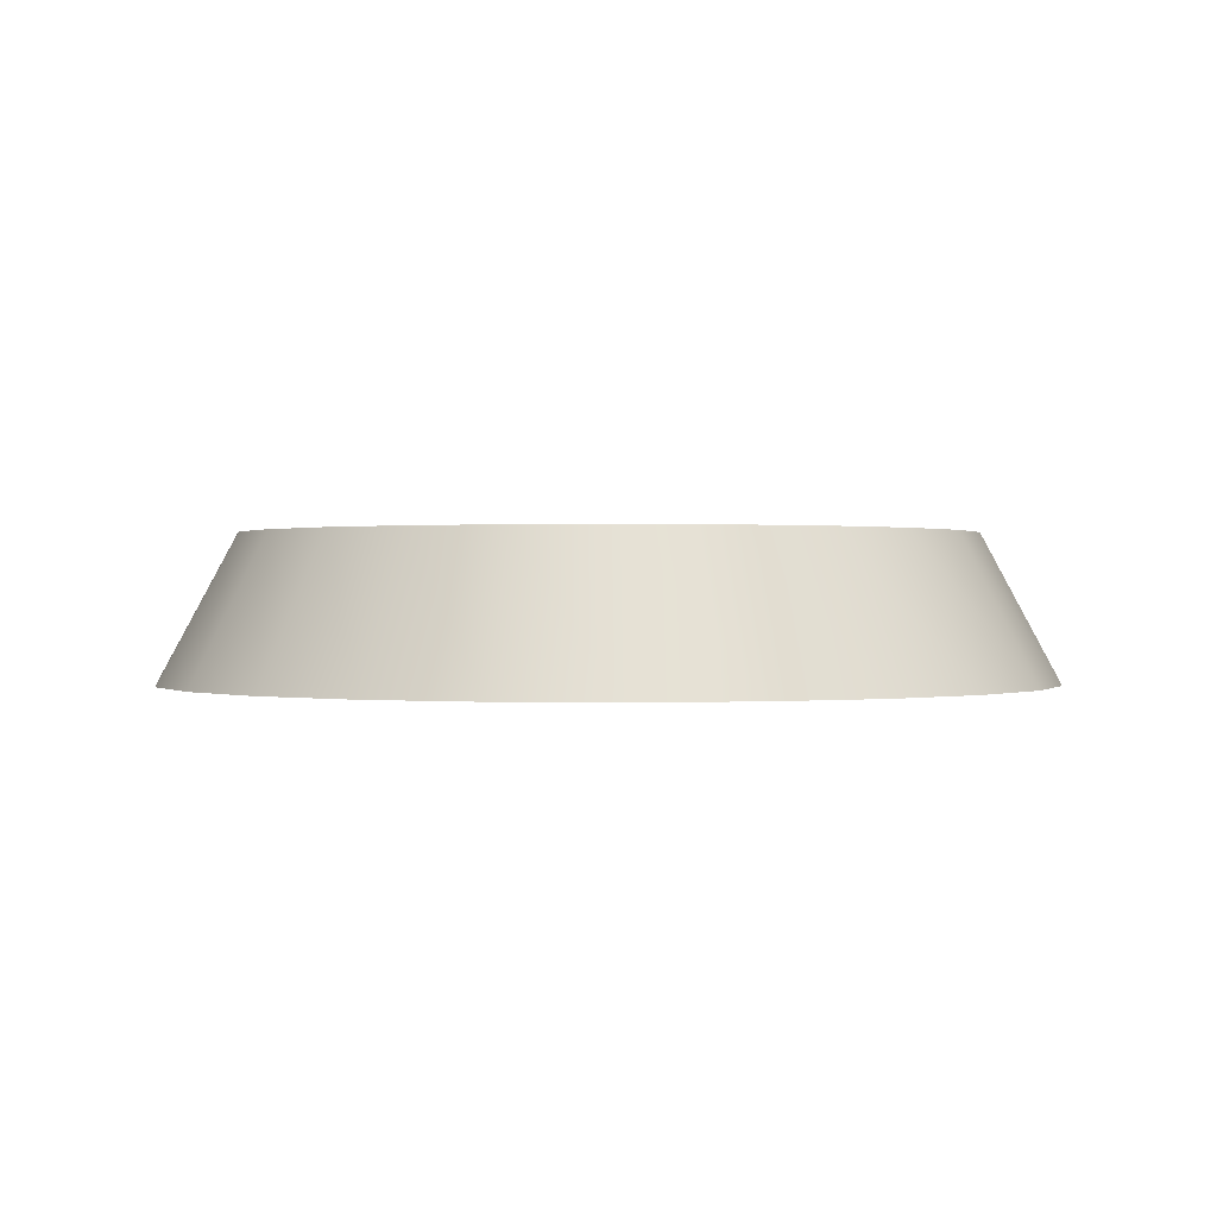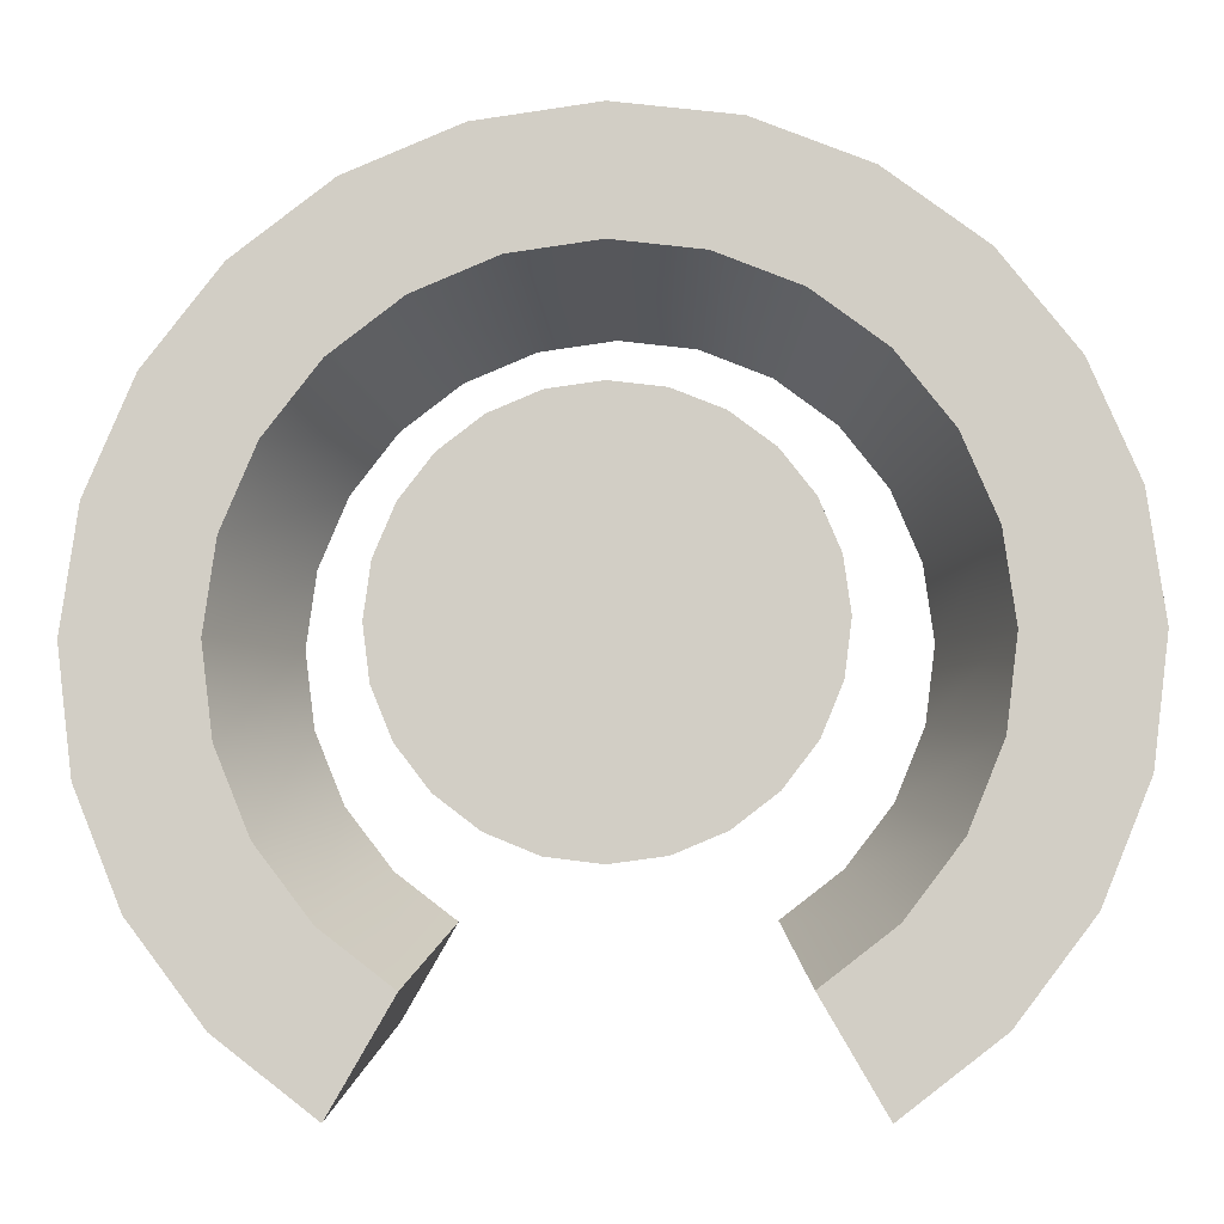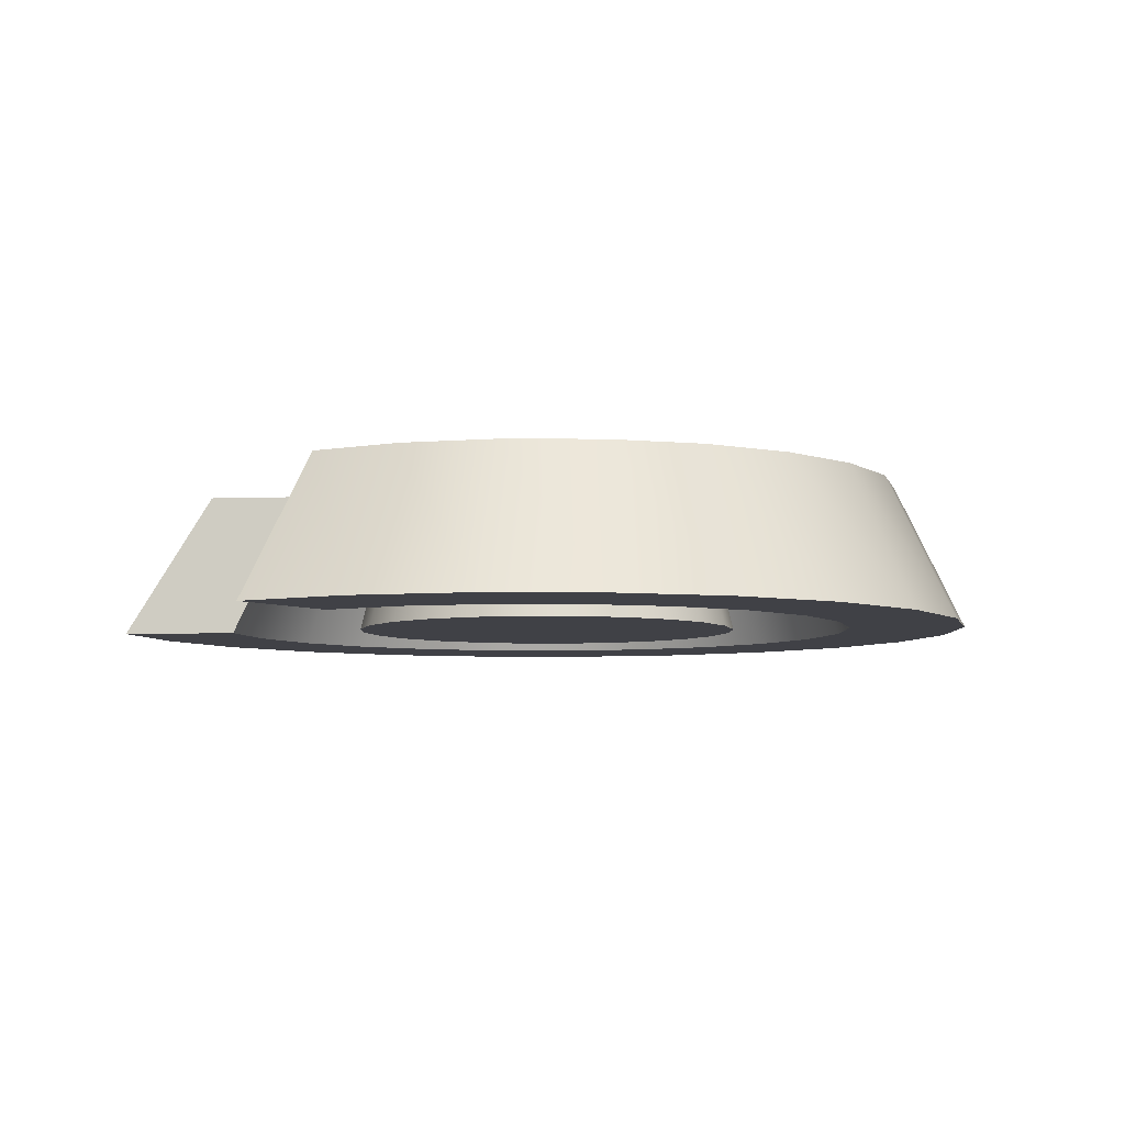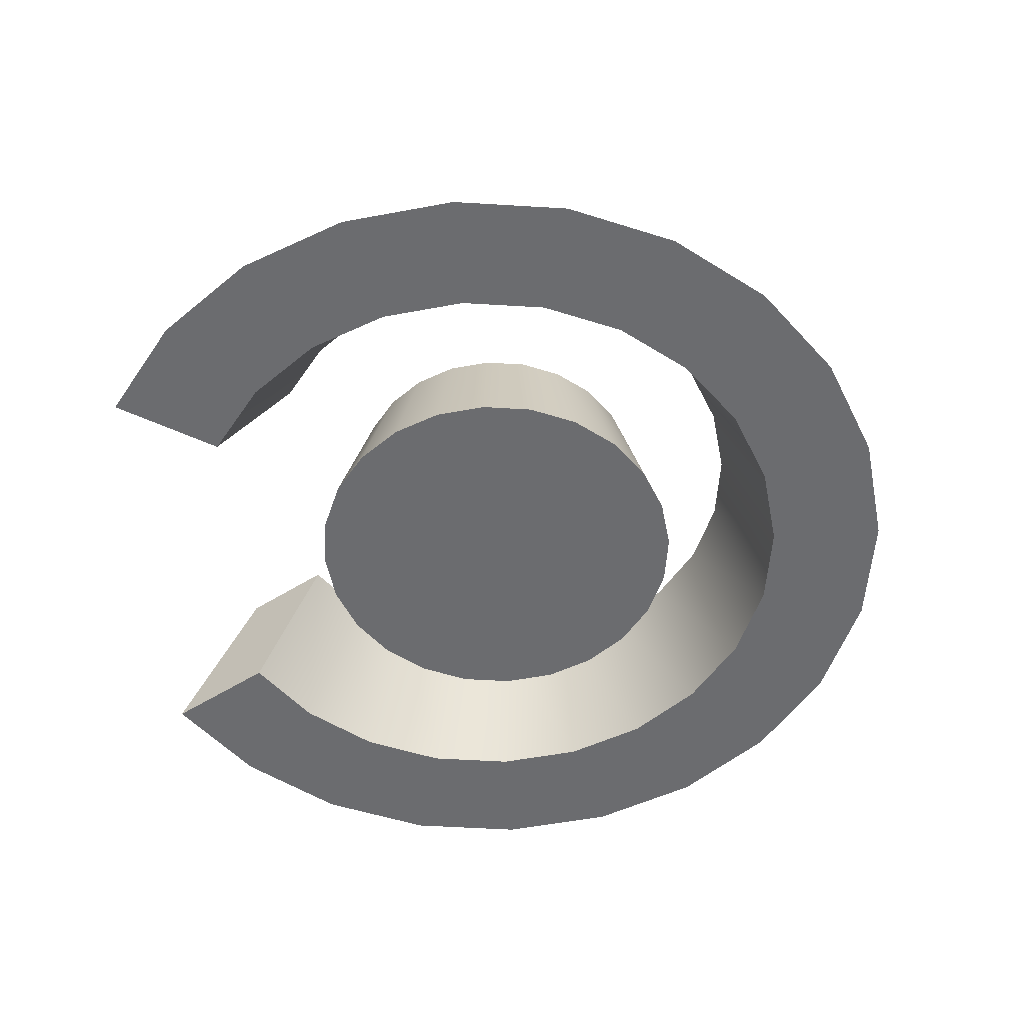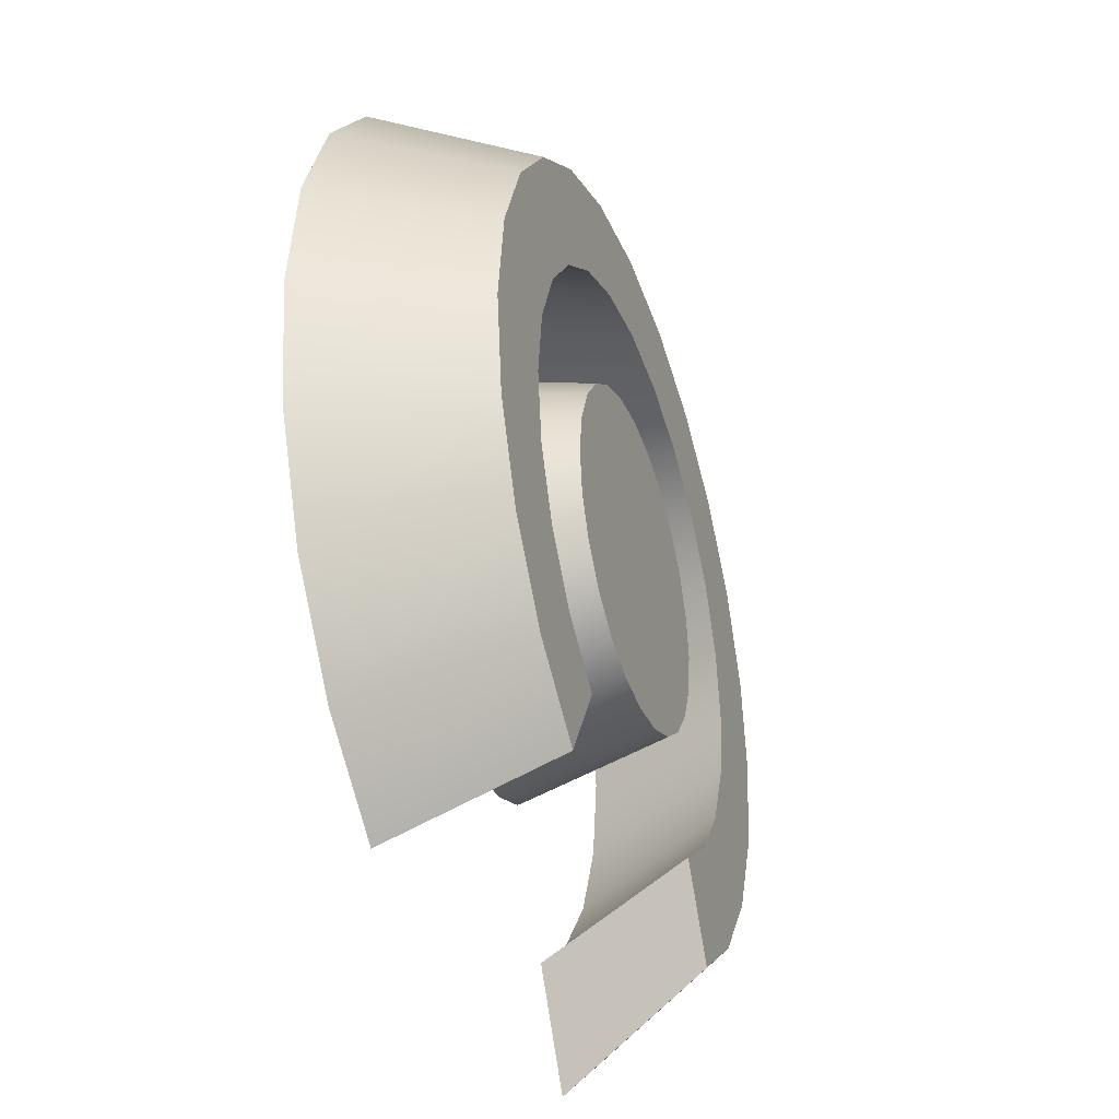
<metadata>
{"format":"obj","ext":"obj","renderer":"f3d","projection":"perspective","resolution":1024,"background":"white","views":[{"elev":0.4,"azim":177.8,"up":"+Z"},{"elev":-9.5,"azim":-176.1,"up":"+Y"},{"elev":-6.0,"azim":66.4,"up":"+Z"},{"elev":-53.7,"azim":93.8,"up":"+Z"},{"elev":-37.3,"azim":-71.1,"up":"+Y"}]}
</metadata>
<code>
g CategorySymbolUtility.001
v -0.4462 -0.4462 3.901e-08
v -0.2319 -0.4017 2.028e-08
v -0.3155 -0.5465 2.758e-08
v -0.328 -0.328 2.868e-08
v -0.5465 -0.3155 4.778e-08
v -0.4017 -0.2319 3.512e-08
v -0.6095 -0.1633 5.329e-08
v -0.4481 -0.1201 3.917e-08
v -0.631 -2.934e-07 5.517e-08
v -0.4639 -2.366e-07 4.055e-08
v -0.6095 0.1633 5.329e-08
v -0.4481 0.1201 3.917e-08
v -0.5465 0.3155 4.778e-08
v -0.4017 0.2319 3.512e-08
v -0.4462 0.4462 3.901e-08
v -0.328 0.328 2.868e-08
v -0.3155 0.5465 2.758e-08
v -0.2319 0.4017 2.028e-08
v -0.1633 0.6095 1.428e-08
v -0.1201 0.4481 1.05e-08
v -1.822e-08 0.631 7.966e-16
v -1.228e-08 0.4639 2.769e-16
v 0.1633 0.6095 -1.428e-08
v 0.1201 0.4481 -1.05e-08
v 0.3155 0.5465 -2.758e-08
v 0.2319 0.4017 -2.028e-08
v 0.4462 0.4462 -3.901e-08
v 0.328 0.328 -2.868e-08
v 0.5465 0.3155 -4.778e-08
v 0.4017 0.2319 -3.512e-08
v 0.6095 0.1633 -5.329e-08
v 0.4481 0.1201 -3.917e-08
v 0.631 4.764e-08 -5.517e-08
v 0.4639 1.413e-08 -4.055e-08
v 0.6095 -0.1633 -5.329e-08
v 0.4481 -0.1201 -3.917e-08
v 0.5465 -0.3155 -4.778e-08
v 0.4017 -0.2319 -3.512e-08
v 0.4462 -0.4462 -3.901e-08
v 0.328 -0.328 -2.868e-08
v 0.3155 -0.5465 -2.758e-08
v 0.2319 -0.4017 -2.028e-08
v 0.2688 0.07204 -2.35e-08
v 0.2783 -2.253e-08 -2.433e-08
v 0.2688 -0.07204 -2.35e-08
v 0.241 0.1392 -2.107e-08
v 0.241 -0.1392 -2.107e-08
v 0.1968 0.1968 -1.721e-08
v 0.1968 -0.1968 -1.721e-08
v 0.1392 -0.241 -1.217e-08
v 0.1392 0.241 -1.217e-08
v 0.07204 -0.2688 -6.298e-09
v 0.07204 0.2688 -6.298e-09
v 1.075e-07 -0.2783 -9.795e-15
v -8.399e-10 0.2783 -3.202e-16
v -0.07204 -0.2688 6.298e-09
v -0.07204 0.2688 6.298e-09
v -0.1392 -0.241 1.217e-08
v -0.1392 0.241 1.217e-08
v -0.1968 -0.1968 1.721e-08
v -0.1968 0.1968 1.721e-08
v -0.241 -0.1392 2.107e-08
v -0.241 0.1392 2.107e-08
v -0.2688 -0.07204 2.35e-08
v -0.2688 0.07204 2.35e-08
v -0.2783 -1.729e-07 2.433e-08
v -0.5445 -0.5653 -0.2538
v -0.385 -0.6877 -0.2538
v -0.283 -0.511 -0.2538
v -0.4003 -0.4211 -0.2538
v -0.6669 -0.4058 -0.2538
v -0.4902 -0.3038 -0.2538
v -0.7438 -0.2201 -0.2538
v -0.5468 -0.1673 -0.2538
v -0.77 -0.02081 -0.2538
v -0.5661 -0.02081 -0.2538
v -0.7438 0.1785 -0.2538
v -0.5468 0.1257 -0.2538
v -0.6669 0.3642 -0.2538
v -0.4902 0.2622 -0.2538
v -0.5445 0.5237 -0.2538
v -0.4003 0.3794 -0.2538
v -0.385 0.646 -0.2538
v -0.283 0.4694 -0.2538
v -0.1993 0.723 -0.2538
v -0.1465 0.526 -0.2538
v -3.977e-08 0.7492 -0.2538
v -3.252e-08 0.5452 -0.2538
v 0.1993 0.723 -0.2538
v 0.1465 0.526 -0.2538
v 0.385 0.646 -0.2538
v 0.283 0.4694 -0.2538
v 0.5445 0.5237 -0.2538
v 0.4003 0.3794 -0.2538
v 0.6669 0.3642 -0.2538
v 0.4902 0.2622 -0.2538
v 0.7438 0.1785 -0.2538
v 0.5468 0.1257 -0.2538
v 0.77 -0.02081 -0.2538
v 0.5661 -0.02081 -0.2538
v 0.7438 -0.2201 -0.2538
v 0.5468 -0.1673 -0.2538
v 0.6669 -0.4058 -0.2538
v 0.4902 -0.3038 -0.2538
v 0.5445 -0.5653 -0.2538
v 0.4003 -0.4211 -0.2538
v 0.385 -0.6877 -0.2538
v 0.283 -0.511 -0.2538
v 0.3281 -0.0879 -0.2538
v 0.3396 -1.042e-08 -0.2538
v 0.3281 0.0879 -0.2538
v 0.2941 -0.1698 -0.2538
v 0.2941 0.1698 -0.2538
v 0.2402 -0.2402 -0.2538
v 0.2402 0.2402 -0.2538
v 0.1698 -0.2941 -0.2538
v 0.1698 0.2941 -0.2538
v 0.0879 -0.3281 -0.2538
v 0.0879 0.3281 -0.2538
v 1.048e-07 -0.3396 -0.2538
v -2.743e-08 0.3396 -0.2538
v -0.0879 -0.3281 -0.2538
v -0.0879 0.3281 -0.2538
v -0.1698 -0.2941 -0.2538
v -0.1698 0.2941 -0.2538
v -0.2402 -0.2402 -0.2538
v -0.2402 0.2402 -0.2538
v -0.2941 -0.1698 -0.2538
v -0.2941 0.1698 -0.2538
v -0.3281 -0.0879 -0.2538
v -0.3281 0.0879 -0.2538
v -0.3396 -1.94e-07 -0.2538
v -0.3155 -0.5465 2.758e-08
v -0.2319 -0.4017 2.028e-08
v -0.283 -0.511 -0.2538
v -0.385 -0.6877 -0.2538
v 0.3155 -0.5465 -2.758e-08
v 0.5445 -0.5653 -0.2538
v 0.385 -0.6877 -0.2538
v 0.4462 -0.4462 -3.901e-08
v 0.6669 -0.4058 -0.2538
v 0.5465 -0.3155 -4.778e-08
v 0.7438 -0.2201 -0.2538
v 0.6095 -0.1633 -5.329e-08
v 0.77 -0.02081 -0.2538
v 0.631 4.764e-08 -5.517e-08
v 0.7438 0.1785 -0.2538
v 0.6095 0.1633 -5.329e-08
v 0.6669 0.3642 -0.2538
v 0.5465 0.3155 -4.778e-08
v 0.5445 0.5237 -0.2538
v 0.4462 0.4462 -3.901e-08
v 0.385 0.646 -0.2538
v 0.3155 0.5465 -2.758e-08
v 0.1993 0.723 -0.2538
v 0.1633 0.6095 -1.428e-08
v -3.977e-08 0.7492 -0.2538
v -1.822e-08 0.631 7.966e-16
v -0.1993 0.723 -0.2538
v -0.1633 0.6095 1.428e-08
v -0.385 0.646 -0.2538
v -0.3155 0.5465 2.758e-08
v -0.5445 0.5237 -0.2538
v -0.4462 0.4462 3.901e-08
v -0.6669 0.3642 -0.2538
v -0.5465 0.3155 4.778e-08
v -0.7438 0.1785 -0.2538
v -0.6095 0.1633 5.329e-08
v -0.77 -0.02081 -0.2538
v -0.631 -2.934e-07 5.517e-08
v -0.7438 -0.2201 -0.2538
v -0.6095 -0.1633 5.329e-08
v -0.6669 -0.4058 -0.2538
v -0.5465 -0.3155 4.778e-08
v -0.5445 -0.5653 -0.2538
v -0.4462 -0.4462 3.901e-08
v -0.385 -0.6877 -0.2538
v -0.3155 -0.5465 2.758e-08
v 0.328 -0.328 -2.868e-08
v 0.2319 -0.4017 -2.028e-08
v 0.283 -0.511 -0.2538
v 0.4003 -0.4211 -0.2538
v 0.4017 -0.2319 -3.512e-08
v 0.4902 -0.3038 -0.2538
v 0.4481 -0.1201 -3.917e-08
v 0.5468 -0.1673 -0.2538
v 0.4639 1.413e-08 -4.055e-08
v 0.5661 -0.02081 -0.2538
v 0.4481 0.1201 -3.917e-08
v 0.5468 0.1257 -0.2538
v 0.4017 0.2319 -3.512e-08
v 0.4902 0.2622 -0.2538
v 0.328 0.328 -2.868e-08
v 0.4003 0.3794 -0.2538
v 0.2319 0.4017 -2.028e-08
v 0.283 0.4694 -0.2538
v 0.1201 0.4481 -1.05e-08
v 0.1465 0.526 -0.2538
v -1.228e-08 0.4639 2.769e-16
v -3.252e-08 0.5452 -0.2538
v -0.1201 0.4481 1.05e-08
v -0.1465 0.526 -0.2538
v -0.2319 0.4017 2.028e-08
v -0.283 0.4694 -0.2538
v -0.328 0.328 2.868e-08
v -0.4003 0.3794 -0.2538
v -0.4017 0.2319 3.512e-08
v -0.4902 0.2622 -0.2538
v -0.4481 0.1201 3.917e-08
v -0.5468 0.1257 -0.2538
v -0.4639 -2.366e-07 4.055e-08
v -0.5661 -0.02081 -0.2538
v -0.4481 -0.1201 3.917e-08
v -0.5468 -0.1673 -0.2538
v -0.4017 -0.2319 3.512e-08
v -0.4902 -0.3038 -0.2538
v -0.328 -0.328 2.868e-08
v -0.4003 -0.4211 -0.2538
v -0.2319 -0.4017 2.028e-08
v -0.283 -0.511 -0.2538
v 0.2319 -0.4017 -2.028e-08
v 0.3155 -0.5465 -2.758e-08
v 0.385 -0.6877 -0.2538
v 0.283 -0.511 -0.2538
v 0.07204 0.2688 -6.298e-09
v -8.399e-10 0.2783 -3.202e-16
v -2.743e-08 0.3396 -0.2538
v 0.0879 0.3281 -0.2538
v -0.0879 0.3281 -0.2538
v 0.1392 0.241 -1.217e-08
v -0.07204 0.2688 6.298e-09
v 0.1698 0.2941 -0.2538
v -0.1698 0.2941 -0.2538
v 0.1968 0.1968 -1.721e-08
v -0.1392 0.241 1.217e-08
v 0.2402 0.2402 -0.2538
v -0.2402 0.2402 -0.2538
v 0.241 0.1392 -2.107e-08
v -0.1968 0.1968 1.721e-08
v 0.2941 0.1698 -0.2538
v -0.2941 0.1698 -0.2538
v 0.2688 0.07204 -2.35e-08
v -0.241 0.1392 2.107e-08
v 0.3281 0.0879 -0.2538
v -0.3281 0.0879 -0.2538
v 0.2783 -2.253e-08 -2.433e-08
v -0.2688 0.07204 2.35e-08
v 0.3396 -1.042e-08 -0.2538
v -0.3396 -1.94e-07 -0.2538
v 0.2688 -0.07204 -2.35e-08
v -0.2783 -1.729e-07 2.433e-08
v 0.3281 -0.0879 -0.2538
v -0.3281 -0.0879 -0.2538
v 0.241 -0.1392 -2.107e-08
v -0.2688 -0.07204 2.35e-08
v 0.2941 -0.1698 -0.2538
v -0.2941 -0.1698 -0.2538
v 0.1968 -0.1968 -1.721e-08
v -0.241 -0.1392 2.107e-08
v 0.2402 -0.2402 -0.2538
v -0.2402 -0.2402 -0.2538
v 0.1392 -0.241 -1.217e-08
v -0.1968 -0.1968 1.721e-08
v 0.1698 -0.2941 -0.2538
v -0.1698 -0.2941 -0.2538
v 0.07204 -0.2688 -6.298e-09
v -0.1392 -0.241 1.217e-08
v 0.0879 -0.3281 -0.2538
v -0.0879 -0.3281 -0.2538
v 1.075e-07 -0.2783 -9.795e-15
v -0.07204 -0.2688 6.298e-09
v 1.048e-07 -0.3396 -0.2538
g CategorySymbolUtility.001_0
f 3 2 1
f 2 4 1
f 1 4 5
f 4 6 5
f 5 6 7
f 6 8 7
f 7 8 9
f 8 10 9
f 9 10 11
f 10 12 11
f 11 12 13
f 12 14 13
f 13 14 15
f 14 16 15
f 15 16 17
f 16 18 17
f 17 18 19
f 18 20 19
f 19 20 21
f 20 22 21
f 21 22 23
f 22 24 23
f 23 24 25
f 24 26 25
f 25 26 27
f 26 28 27
f 27 28 29
f 28 30 29
f 29 30 31
f 30 32 31
f 31 32 33
f 32 34 33
f 33 34 35
f 34 36 35
f 35 36 37
f 36 38 37
f 37 38 39
f 38 40 39
f 39 40 41
f 40 42 41
f 45 44 43
f 43 46 45
f 46 47 45
f 46 48 47
f 48 49 47
f 48 50 49
f 48 51 50
f 51 52 50
f 51 53 52
f 53 54 52
f 53 55 54
f 55 56 54
f 55 57 56
f 57 58 56
f 57 59 58
f 59 60 58
f 59 61 60
f 61 62 60
f 61 63 62
f 63 64 62
f 63 65 64
f 65 66 64
f 69 68 67
f 70 69 67
f 70 67 71
f 72 70 71
f 72 71 73
f 74 72 73
f 74 73 75
f 76 74 75
f 76 75 77
f 78 76 77
f 78 77 79
f 80 78 79
f 80 79 81
f 82 80 81
f 82 81 83
f 84 82 83
f 84 83 85
f 86 84 85
f 86 85 87
f 88 86 87
f 88 87 89
f 90 88 89
f 90 89 91
f 92 90 91
f 92 91 93
f 94 92 93
f 94 93 95
f 96 94 95
f 96 95 97
f 98 96 97
f 98 97 99
f 100 98 99
f 100 99 101
f 102 100 101
f 102 101 103
f 104 102 103
f 104 103 105
f 106 104 105
f 106 105 107
f 108 106 107
f 111 110 109
f 109 112 111
f 112 113 111
f 112 114 113
f 114 115 113
f 114 116 115
f 116 117 115
f 116 118 117
f 118 119 117
f 118 120 119
f 120 121 119
f 120 122 121
f 122 123 121
f 122 124 123
f 124 125 123
f 124 126 125
f 126 127 125
f 126 128 127
f 128 129 127
f 128 130 129
f 130 131 129
f 130 132 131
f 135 134 133
f 136 135 133
f 139 138 137
f 138 140 137
f 138 141 140
f 141 142 140
f 141 143 142
f 143 144 142
f 143 145 144
f 145 146 144
f 145 147 146
f 147 148 146
f 147 149 148
f 149 150 148
f 149 151 150
f 151 152 150
f 151 153 152
f 153 154 152
f 153 155 154
f 155 156 154
f 155 157 156
f 157 158 156
f 157 159 158
f 159 160 158
f 159 161 160
f 161 162 160
f 161 163 162
f 163 164 162
f 163 165 164
f 165 166 164
f 165 167 166
f 167 168 166
f 167 169 168
f 169 170 168
f 169 171 170
f 171 172 170
f 171 173 172
f 173 174 172
f 173 175 174
f 175 176 174
f 175 177 176
f 177 178 176
f 181 180 179
f 182 181 179
f 182 179 183
f 184 182 183
f 184 183 185
f 186 184 185
f 186 185 187
f 188 186 187
f 188 187 189
f 190 188 189
f 190 189 191
f 192 190 191
f 192 191 193
f 194 192 193
f 194 193 195
f 196 194 195
f 196 195 197
f 198 196 197
f 198 197 199
f 200 198 199
f 200 199 201
f 202 200 201
f 202 201 203
f 204 202 203
f 204 203 205
f 206 204 205
f 206 205 207
f 208 206 207
f 208 207 209
f 210 208 209
f 210 209 211
f 212 210 211
f 212 211 213
f 214 212 213
f 214 213 215
f 216 214 215
f 216 215 217
f 218 216 217
f 218 217 219
f 220 218 219
f 223 222 221
f 224 223 221
f 227 226 225
f 228 227 225
f 227 229 226
f 228 225 230
f 229 231 226
f 232 228 230
f 229 233 231
f 232 230 234
f 233 235 231
f 236 232 234
f 233 237 235
f 236 234 238
f 237 239 235
f 240 236 238
f 237 241 239
f 240 238 242
f 241 243 239
f 244 240 242
f 241 245 243
f 244 242 246
f 245 247 243
f 248 244 246
f 245 249 247
f 248 246 250
f 249 251 247
f 252 248 250
f 249 253 251
f 252 250 254
f 253 255 251
f 256 252 254
f 253 257 255
f 256 254 258
f 257 259 255
f 260 256 258
f 257 261 259
f 260 258 262
f 261 263 259
f 264 260 262
f 261 265 263
f 264 262 266
f 265 267 263
f 268 264 266
f 265 269 267
f 268 266 270
f 269 271 267
f 272 268 270
f 272 270 271
f 269 272 271

</code>
